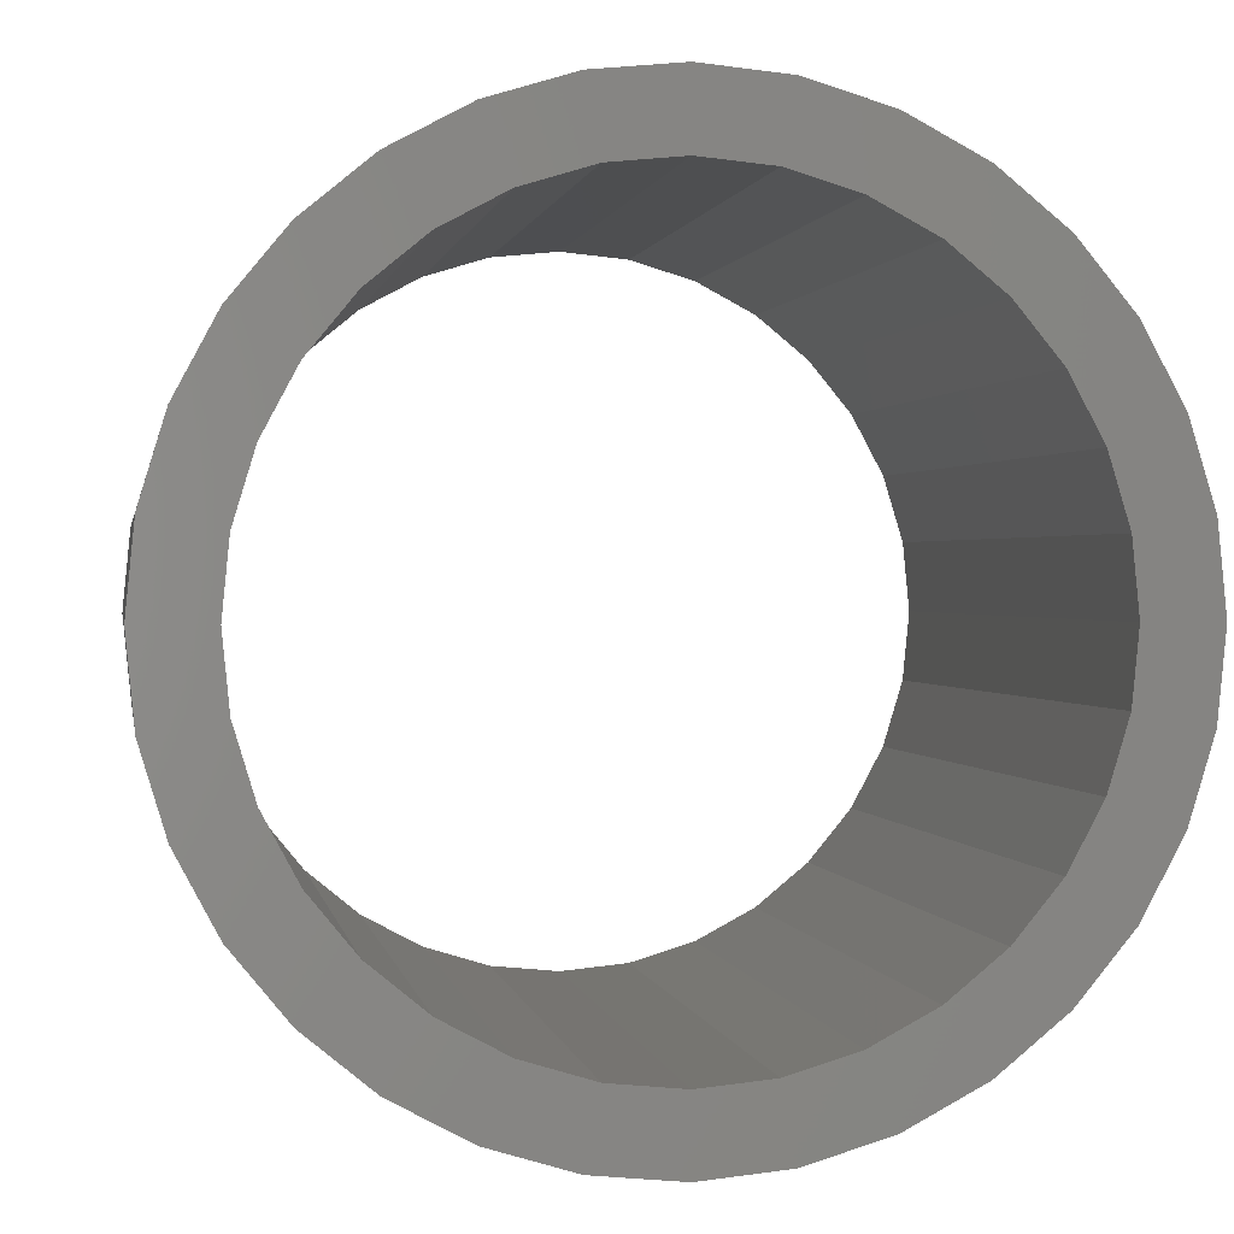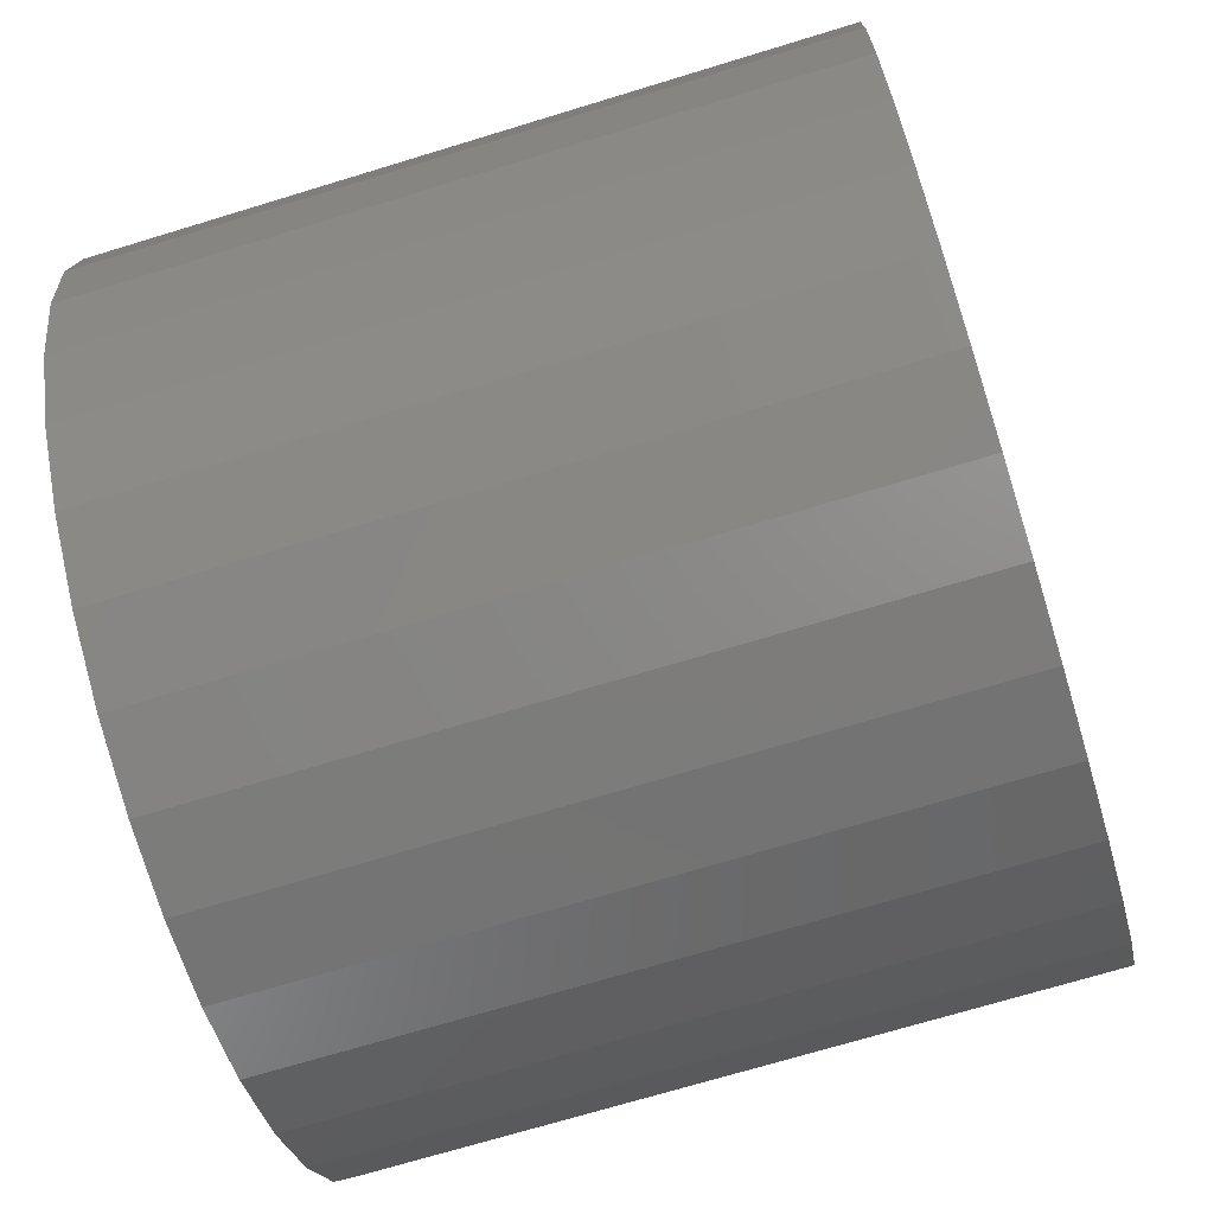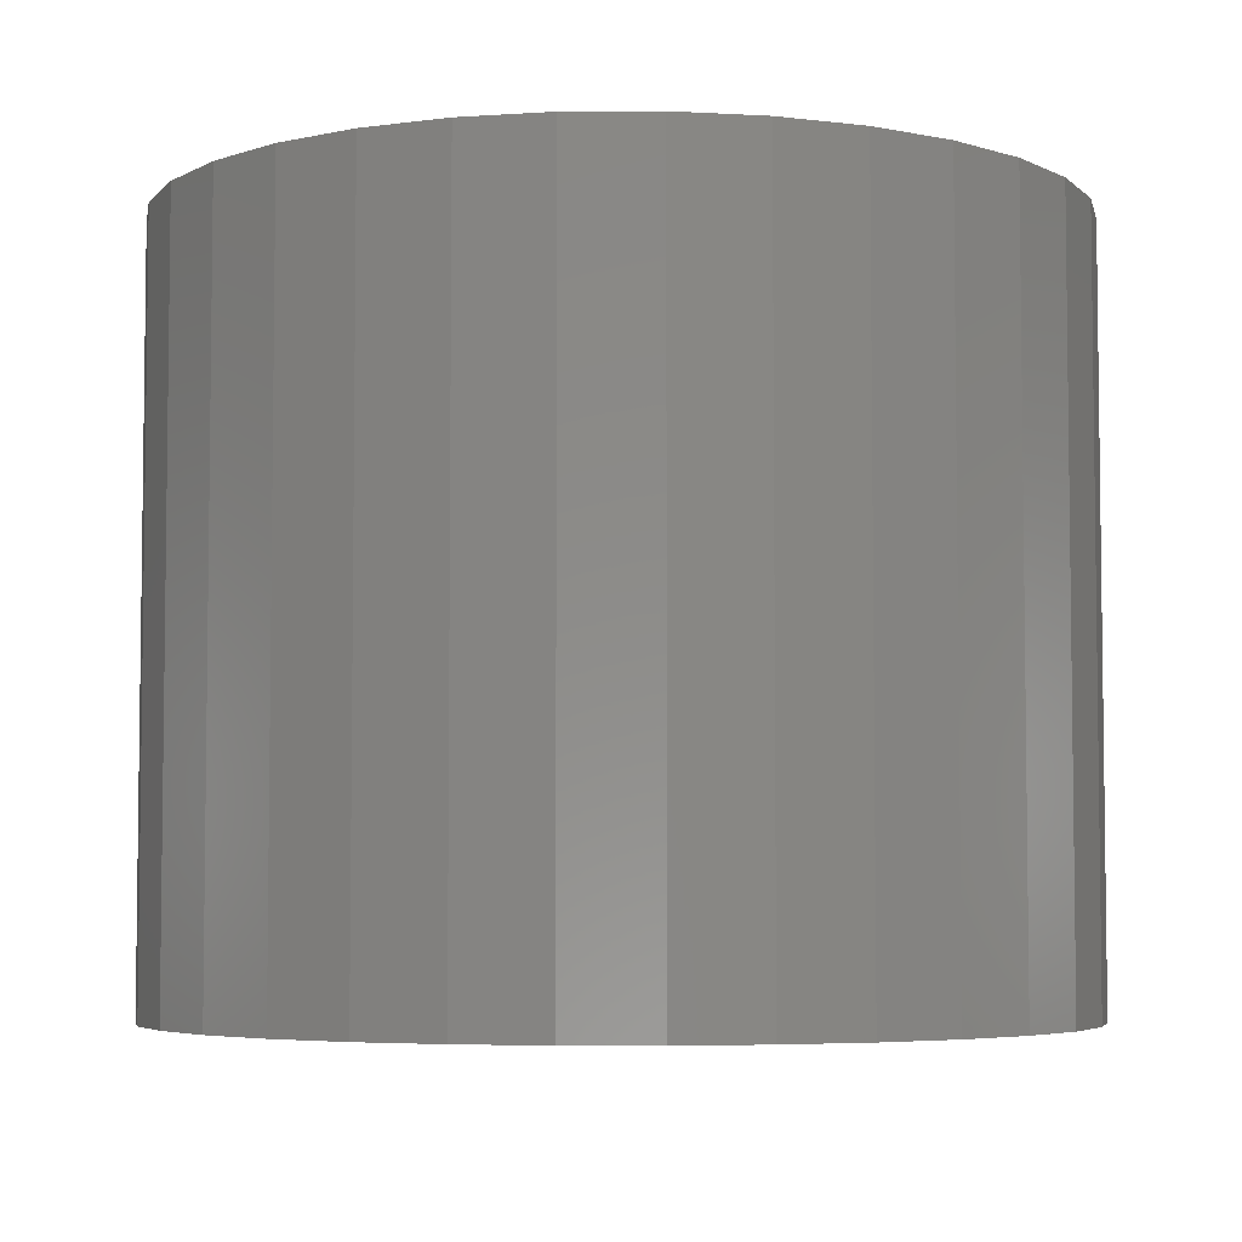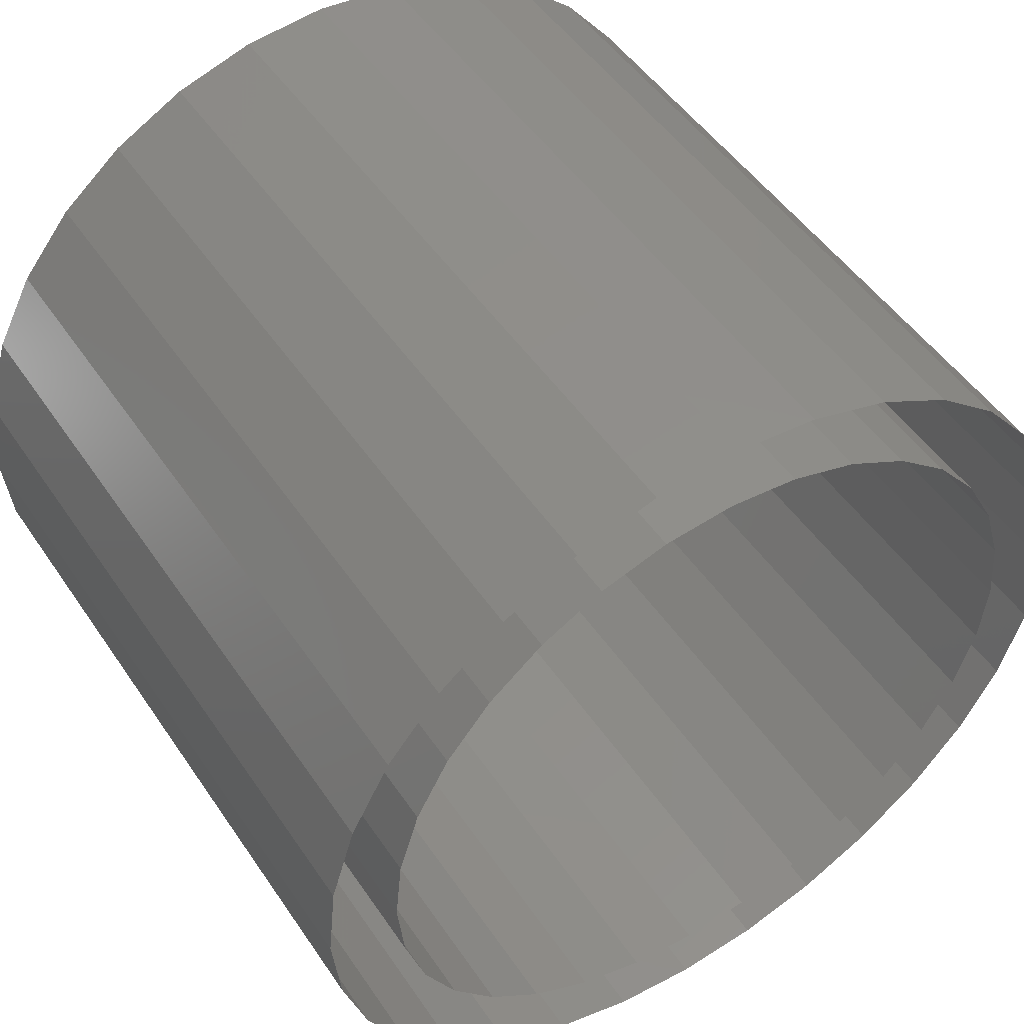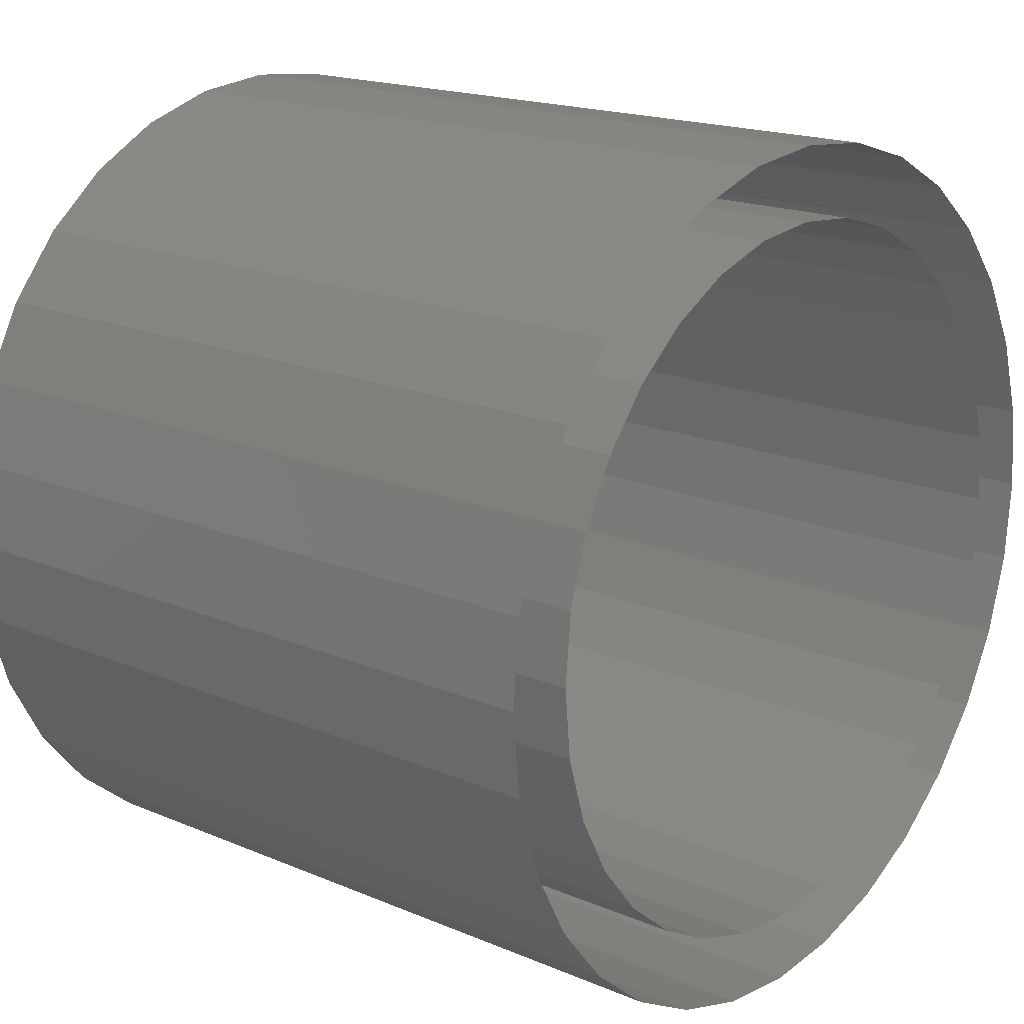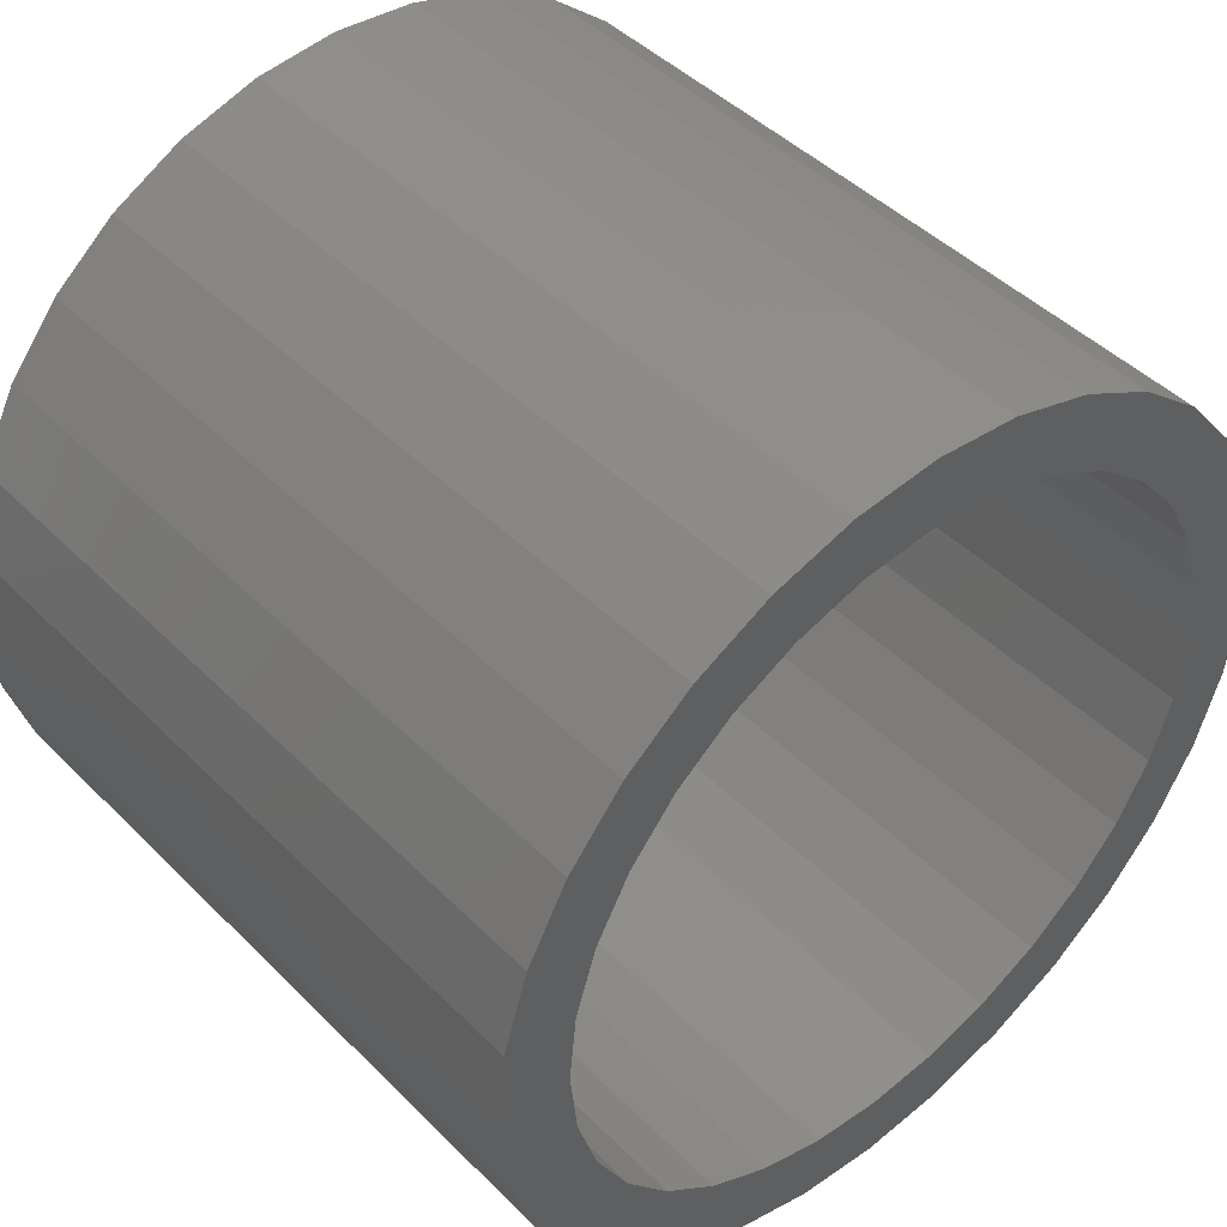
<metadata>
{"format":"stl","ext":"stl","renderer":"f3d","projection":"perspective","resolution":1024,"background":"white","views":[{"elev":0.8,"azim":170.8,"up":"+Y"},{"elev":-70.6,"azim":107.0,"up":"+Y"},{"elev":-5.0,"azim":6.6,"up":"+Z"},{"elev":49.3,"azim":-32.7,"up":"+Y"},{"elev":17.8,"azim":-50.3,"up":"+Y"},{"elev":45.1,"azim":138.8,"up":"+Y"}]}
</metadata>
<code>
# stl→obj: 128 verts, 192 faces
v -0.6 -0 2
v -0.5885 -0.1171 2
v -0.5885 -0.1171 1
v -0.6 -0 1
v 0.6 1e-06 1
v 0.5885 0.1171 1
v 0.5543 0.2296 1
v 0.4989 0.3333 1
v 0.4243 0.4243 1
v 0.3333 0.4989 1
v 0.2296 0.5543 1
v 0.1171 0.5885 1
v 0 0.6 1
v -0.1171 0.5885 1
v -0.2296 0.5543 1
v -0.3333 0.4989 1
v -0.4243 0.4243 1
v -0.4989 0.3333 1
v -0.5543 0.2296 1
v -0.5885 0.1171 1
v -0.5 -0 1
v -0.4904 0.09755 1
v -0.4619 0.1913 1
v 0.4904 0.09755 1
v 0.5 1e-06 1
v 0.4619 0.1913 1
v -0.4157 0.2778 1
v 0.4157 0.2778 1
v -0.3536 0.3536 1
v -0.2778 0.4157 1
v 0.3536 0.3536 1
v 0.2778 0.4157 1
v -0.1913 0.4619 1
v 0.1913 0.4619 1
v -0.09755 0.4904 1
v 0 0.5 1
v 0.09754 0.4904 1
v 0.4989 -0.3333 2
v 0.5543 -0.2296 2
v 0.5543 -0.2296 1
v 0.4989 -0.3333 1
v -0.5885 0.1171 2
v 0.4243 -0.4243 2
v 0.4243 -0.4243 1
v -0.5543 0.2296 2
v 0.3333 -0.4989 2
v 0.3333 -0.4989 1
v -0.4989 0.3333 2
v 0.2296 -0.5543 2
v 0.2296 -0.5543 1
v 0.1171 0.5885 2
v 0 0.6 2
v -0.4243 0.4243 2
v 0.1171 -0.5885 2
v 0.1171 -0.5885 1
v 0.2296 0.5543 2
v -0.3333 0.4989 2
v 0 -0.6 2
v 0 -0.6 1
v 0.3333 0.4989 2
v -0.2296 0.5543 2
v -0.1171 -0.5885 2
v -0.1171 -0.5885 1
v 0.4243 0.4243 2
v -0.1171 0.5885 2
v -0.2296 -0.5543 2
v -0.2296 -0.5543 1
v 0.4989 0.3333 2
v -0.3333 -0.4989 2
v -0.3333 -0.4989 1
v 0.5543 0.2296 2
v -0.4243 -0.4243 2
v -0.4243 -0.4243 1
v 0.5885 0.1171 2
v -0.4989 -0.3333 2
v -0.4989 -0.3333 1
v 0.6 1e-06 2
v -0.5543 -0.2296 2
v -0.5543 -0.2296 1
v 0.5885 -0.1171 2
v 0.5885 -0.1171 1
v 0.4904 -0.09755 1
v -0.4904 -0.09755 1
v 0.4619 -0.1913 1
v -0.4619 -0.1913 1
v -0.4157 -0.2778 1
v 0.4157 -0.2778 1
v 0.3536 -0.3536 1
v -0.3536 -0.3536 1
v 0.2778 -0.4157 1
v -0.2778 -0.4157 1
v -0.1913 -0.4619 1
v 0.1913 -0.4619 1
v 0.09755 -0.4904 1
v -0.09755 -0.4904 1
v -0 -0.5 1
v -0.2778 -0.4157 2
v -0.3536 -0.3536 2
v 0.4619 0.1913 2
v 0.4904 0.09755 2
v -0.4157 -0.2778 2
v 0.5 1e-06 2
v -0.4619 -0.1913 2
v 0.4904 -0.09755 2
v -0.4904 -0.09755 2
v 0.4619 -0.1913 2
v -0.5 -0 2
v 0.4157 -0.2778 2
v -0.4904 0.09755 2
v 0.3536 -0.3536 2
v -0.4619 0.1913 2
v 0.2778 -0.4157 2
v -0.4157 0.2778 2
v 0.1913 -0.4619 2
v 0 0.5 2
v 0.09754 0.4904 2
v -0.3536 0.3536 2
v 0.09755 -0.4904 2
v 0.1913 0.4619 2
v -0.2778 0.4157 2
v 0 -0.5 2
v 0.2778 0.4157 2
v -0.1913 0.4619 2
v -0.09755 -0.4904 2
v 0.3536 0.3536 2
v -0.09755 0.4904 2
v -0.1913 -0.4619 2
v 0.4157 0.2778 2
f 1 2 3
f 1 3 4
f 5 6 7
f 7 8 9
f 9 10 11
f 11 12 13
f 13 14 15
f 15 16 17
f 17 18 19
f 19 20 4
f 4 21 22
f 4 22 23
f 17 19 4
f 13 15 17
f 9 11 13
f 5 7 9
f 24 25 5
f 26 24 5
f 17 4 23
f 17 23 27
f 26 5 9
f 28 26 9
f 17 27 29
f 17 29 30
f 31 28 9
f 32 31 9
f 13 17 30
f 13 30 33
f 32 9 13
f 34 32 13
f 13 33 35
f 13 35 36
f 37 34 13
f 13 36 37
f 38 39 40
f 38 40 41
f 42 1 4
f 42 4 20
f 43 38 41
f 43 41 44
f 45 42 20
f 45 20 19
f 46 43 44
f 46 44 47
f 48 45 19
f 48 19 18
f 49 46 47
f 49 47 50
f 51 52 13
f 51 13 12
f 53 48 18
f 53 18 17
f 54 49 50
f 54 50 55
f 56 51 12
f 56 12 11
f 57 53 17
f 57 17 16
f 58 54 55
f 58 55 59
f 60 56 11
f 60 11 10
f 61 57 16
f 61 16 15
f 62 58 59
f 62 59 63
f 64 60 10
f 64 10 9
f 65 61 15
f 65 15 14
f 66 62 63
f 66 63 67
f 68 64 9
f 68 9 8
f 52 65 14
f 52 14 13
f 69 66 67
f 69 67 70
f 71 68 8
f 71 8 7
f 72 69 70
f 72 70 73
f 74 71 7
f 74 7 6
f 75 72 73
f 75 73 76
f 77 74 6
f 77 6 5
f 78 75 76
f 78 76 79
f 80 77 5
f 80 5 81
f 2 78 79
f 2 79 3
f 39 80 81
f 39 81 40
f 81 5 25
f 81 25 82
f 41 40 81
f 47 44 41
f 55 50 47
f 63 59 55
f 70 67 63
f 76 73 70
f 3 79 76
f 21 4 3
f 83 21 3
f 3 76 70
f 70 63 55
f 55 47 41
f 41 81 82
f 41 82 84
f 85 83 3
f 86 85 3
f 41 84 87
f 41 87 88
f 86 3 70
f 89 86 70
f 55 41 88
f 55 88 90
f 91 89 70
f 92 91 70
f 55 90 93
f 55 93 94
f 92 70 55
f 95 92 55
f 55 94 96
f 96 95 55
f 89 91 97
f 89 97 98
f 24 26 99
f 24 99 100
f 86 89 98
f 86 98 101
f 25 24 100
f 25 100 102
f 85 86 101
f 85 101 103
f 82 25 102
f 82 102 104
f 83 85 103
f 83 103 105
f 84 82 104
f 84 104 106
f 21 83 105
f 21 105 107
f 87 84 106
f 87 106 108
f 22 21 107
f 22 107 109
f 88 87 108
f 88 108 110
f 23 22 109
f 23 109 111
f 90 88 110
f 90 110 112
f 27 23 111
f 27 111 113
f 93 90 112
f 93 112 114
f 37 36 115
f 37 115 116
f 29 27 113
f 29 113 117
f 94 93 114
f 94 114 118
f 34 37 116
f 34 116 119
f 30 29 117
f 30 117 120
f 96 94 118
f 96 118 121
f 32 34 119
f 32 119 122
f 33 30 120
f 33 120 123
f 95 96 121
f 95 121 124
f 31 32 122
f 31 122 125
f 35 33 123
f 35 123 126
f 92 95 124
f 92 124 127
f 28 31 125
f 28 125 128
f 36 35 126
f 36 126 115
f 91 92 127
f 91 127 97
f 26 28 128
f 26 128 99

</code>
